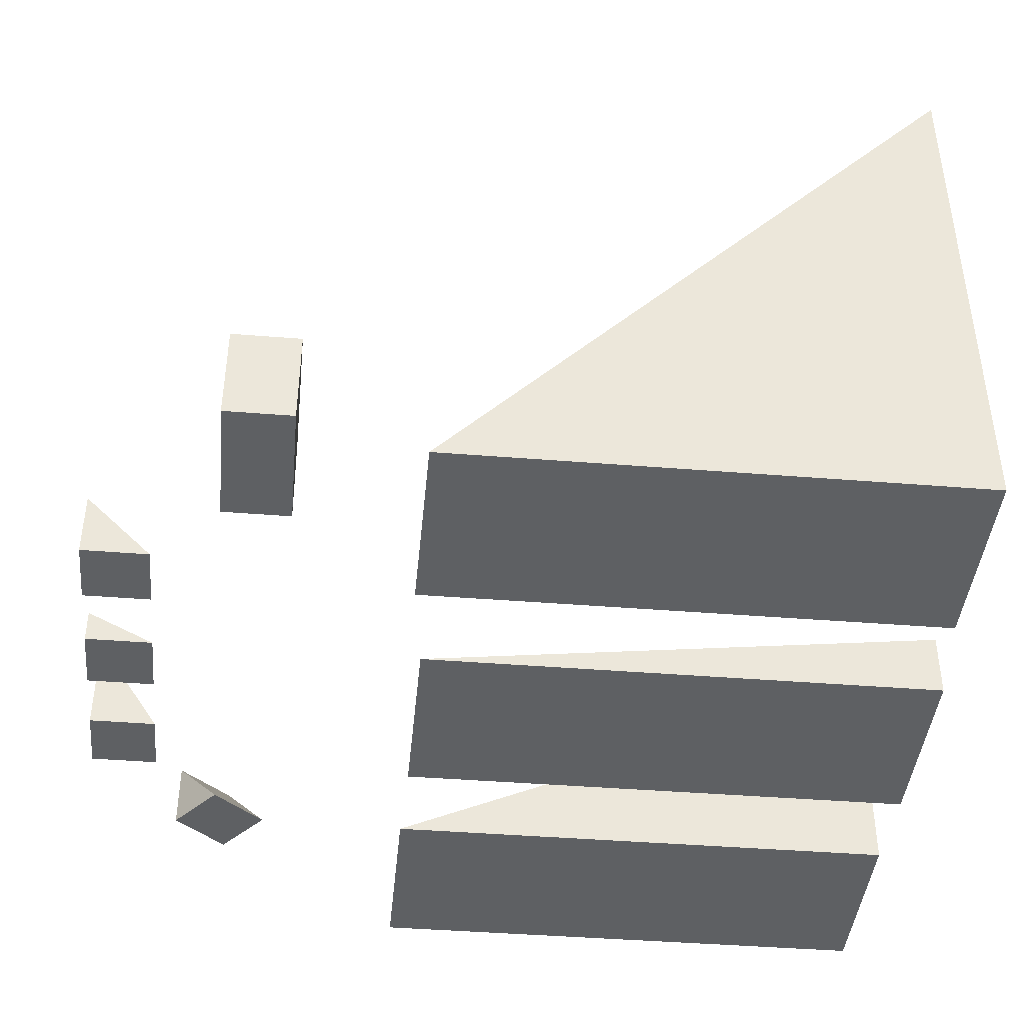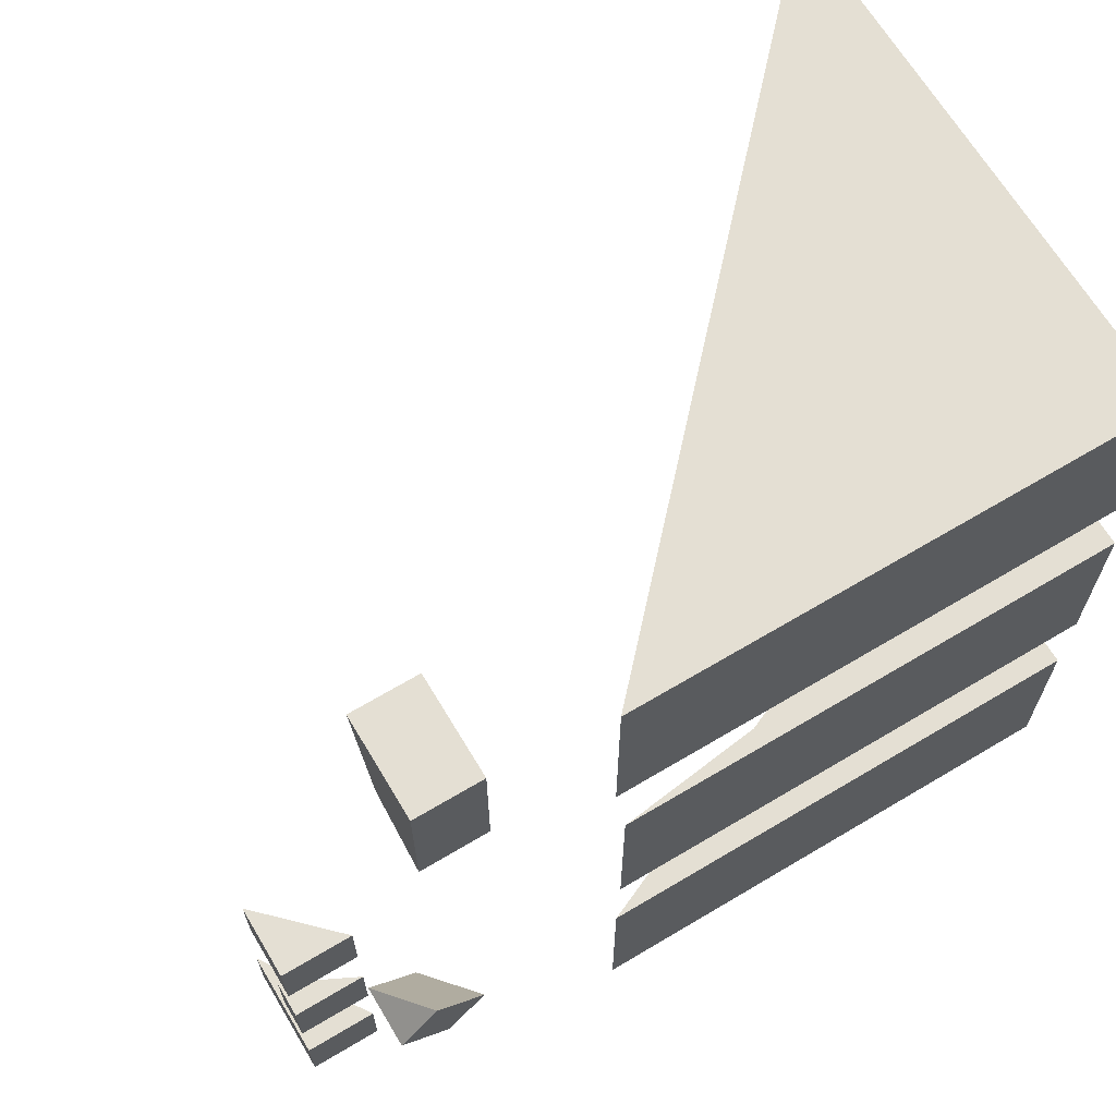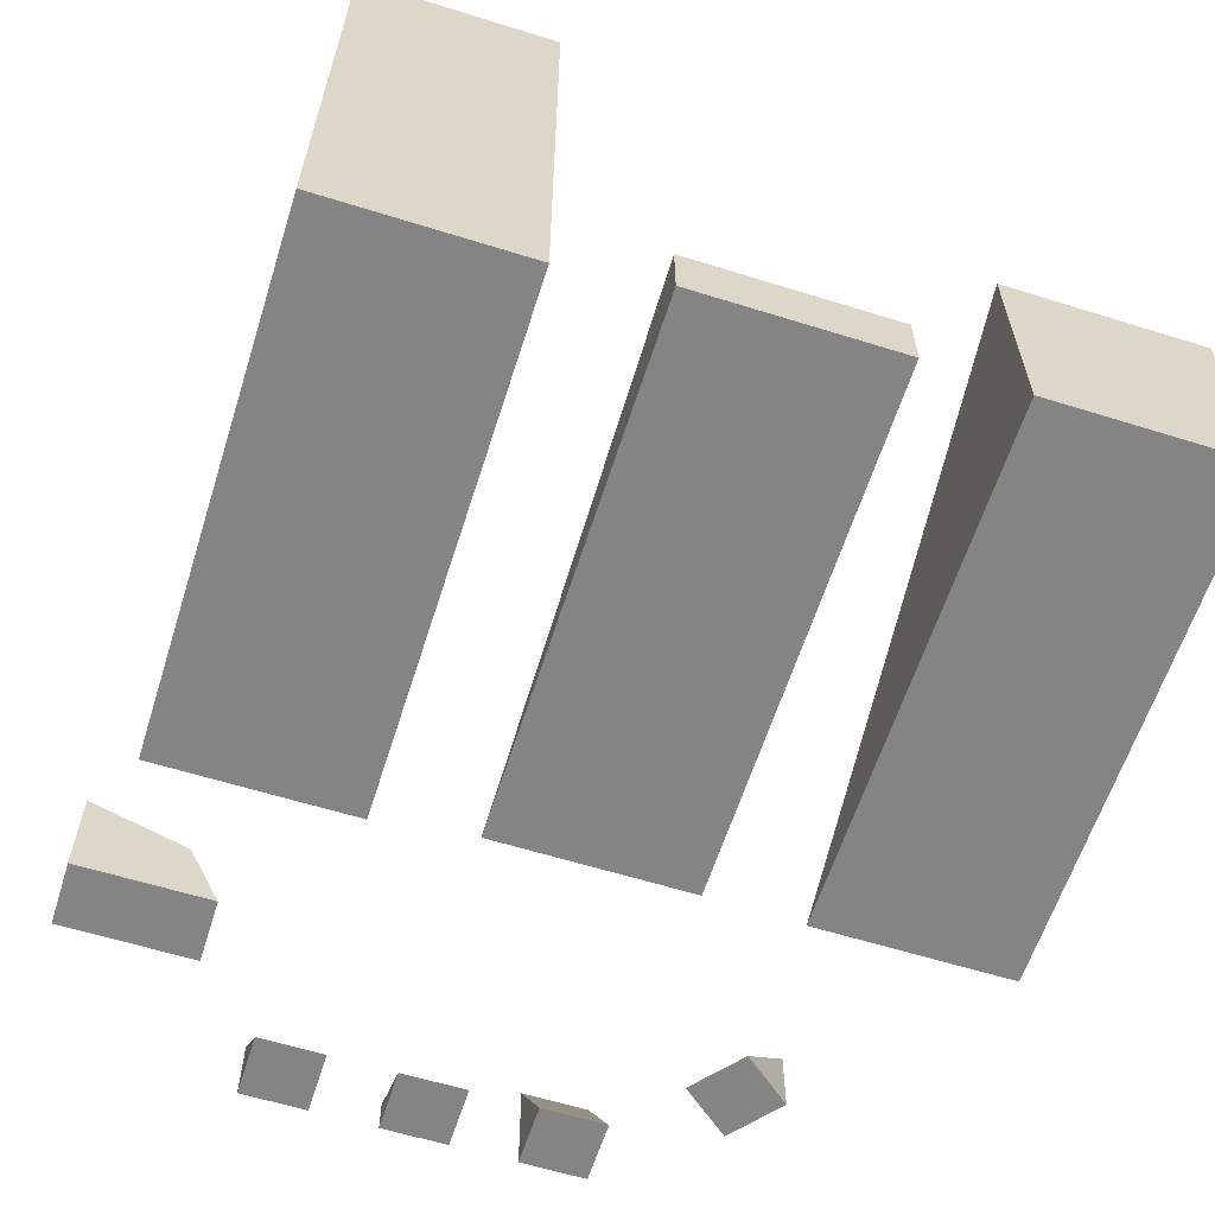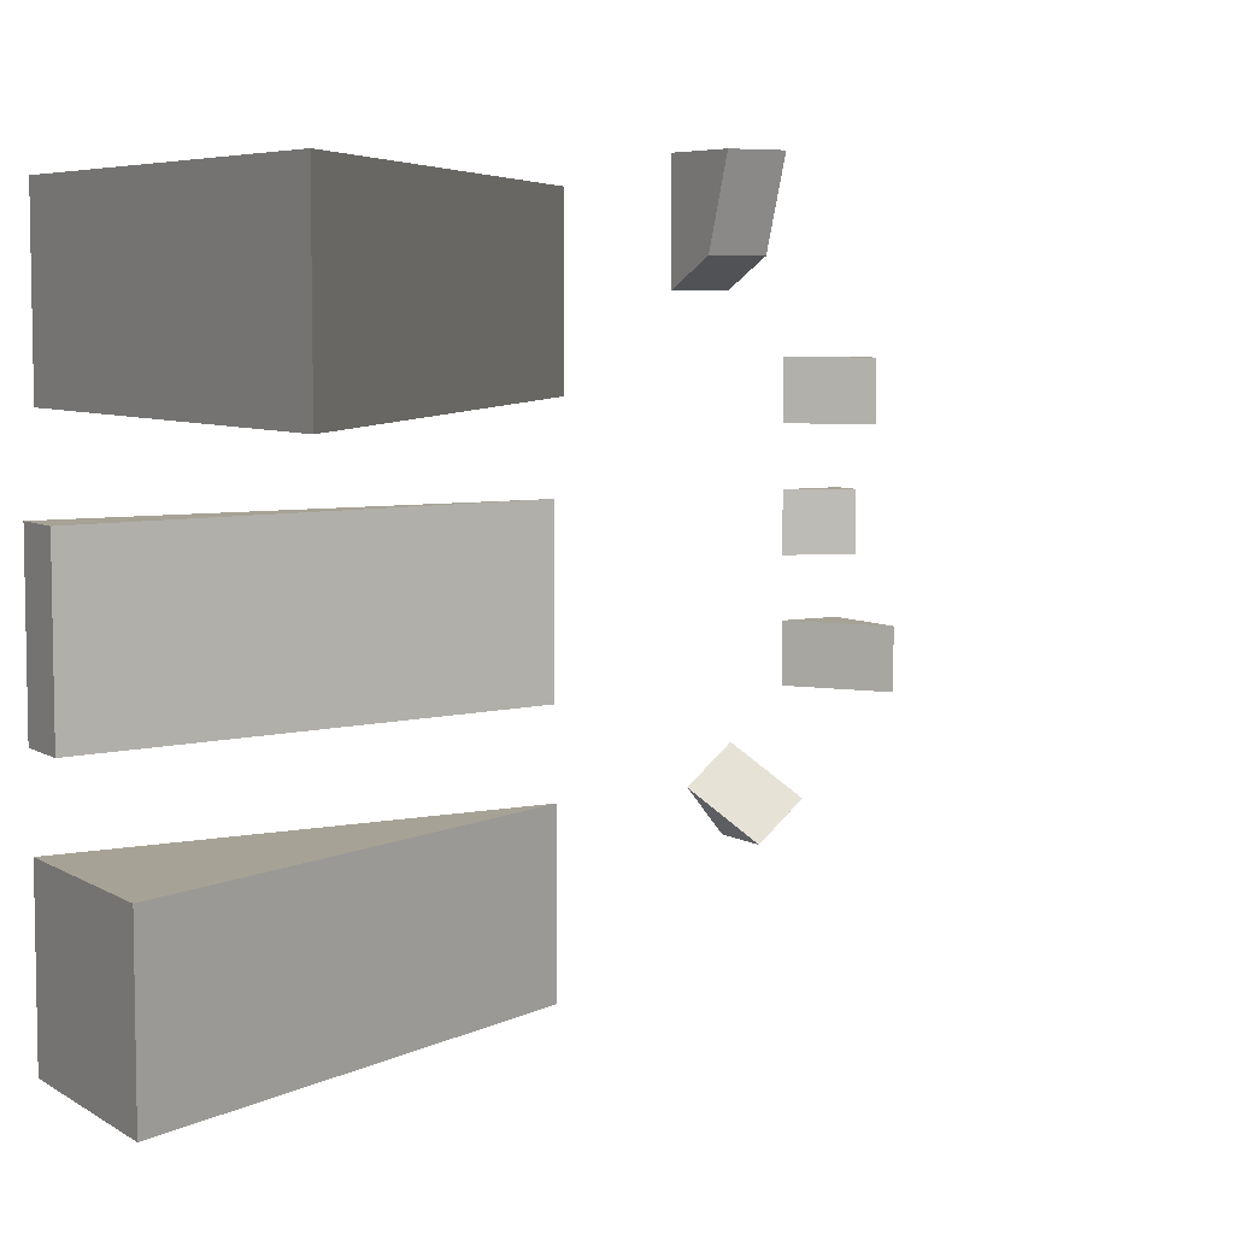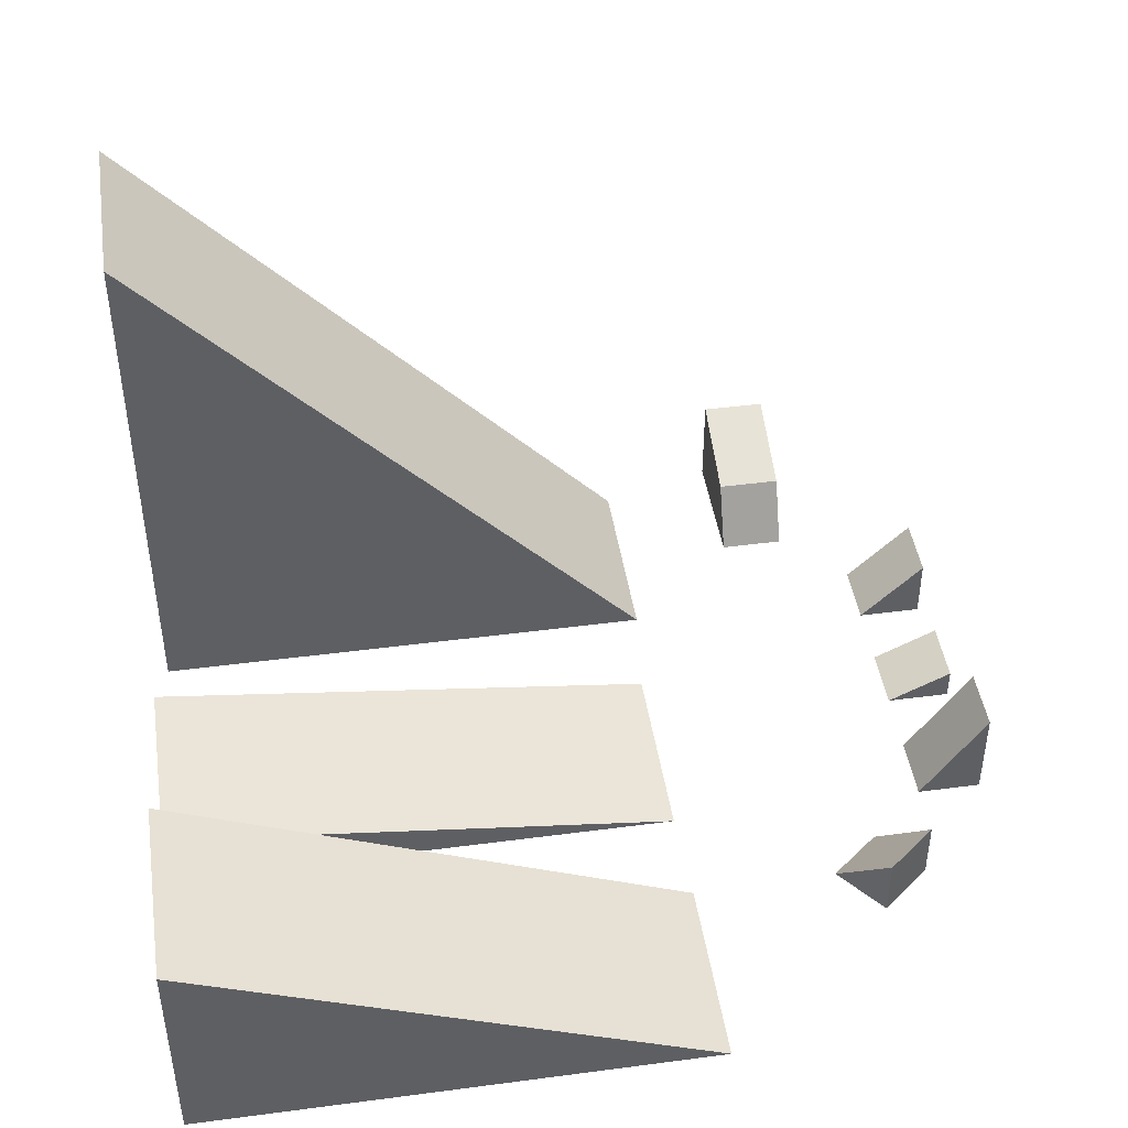
<metadata>
{"format":"obj","ext":"obj","renderer":"f3d","projection":"perspective","resolution":1024,"background":"white","views":[{"elev":-42.5,"azim":-5.5,"up":"+Y"},{"elev":66.6,"azim":-30.9,"up":"+Z"},{"elev":-61.3,"azim":72.4,"up":"+Y"},{"elev":6.3,"azim":148.9,"up":"+Z"},{"elev":44.7,"azim":171.3,"up":"+Y"}]}
</metadata>
<code>
o Cube.006_Cube.007
v 5.643 0 9.957
v 5.643 0 3.957
v 21.64 0 9.957
v 21.64 17 9.957
v 21.64 0 3.957
v 21.64 17 3.957
f 1 4 6 2
f 1 3 4
f 5 6 4 3
f 2 5 3 1
f 2 6 5
o Cube.005_Cube.006
v 5.929 0 -7.928
v 5.929 0 -13.93
v 21.93 0 -7.928
v 21.93 7 -7.928
v 21.93 0 -13.93
v 21.93 7 -13.93
f 7 10 12 8
f 7 9 10
f 11 12 10 9
f 8 11 9 7
f 8 12 11
o Cube.004_Cube.005
v 6 0 1
v 6 0 -5
v 22 0 1
v 22 2 1
v 22 0 -5
v 22 2 -5
f 13 16 18 14
f 13 15 16
f 17 18 16 15
f 14 17 15 13
f 14 18 17
o Cube
v 2 0 7
v 2 2 8
v 2 0 11
v 2 3 11
v 0 0 7
v 0 2 8
v 0 0 11
v 0 3 11
f 19 20 22 21
f 21 22 26 25
f 25 26 24 23
f 23 24 20 19
f 21 25 23 19
f 26 22 20 24
o Cube.003_Cube.004
v 1.407 0 -7.855
v -0.1445 0 -6.593
v 0.1445 0 -9.407
v 0.1445 2 -9.407
v -1.407 0 -8.145
v -1.407 2 -8.145
f 27 30 32 28
f 27 29 30
f 31 32 30 29
f 28 31 29 27
f 28 32 31
o Cube.002_Cube.003
v -2 0 -5
v -2 0 -3
v -4 0 -5
v -4 3 -5
v -4 0 -3
v -4 3 -3
f 33 36 38 34
f 33 35 36
f 37 38 36 35
f 34 37 35 33
f 34 38 37
o Cube.000_Cube.002
v -2 0 -1
v -2 0 1
v -4 0 -1
v -4 1 -1
v -4 0 1
v -4 1 1
f 39 42 44 40
f 39 41 42
f 43 44 42 41
f 40 43 41 39
f 40 44 43
o Cube.001
v -2 0 3
v -2 0 5
v -4 0 3
v -4 2 3
v -4 0 5
v -4 2 5
f 45 48 50 46
f 45 47 48
f 49 50 48 47
f 46 49 47 45
f 46 50 49

</code>
